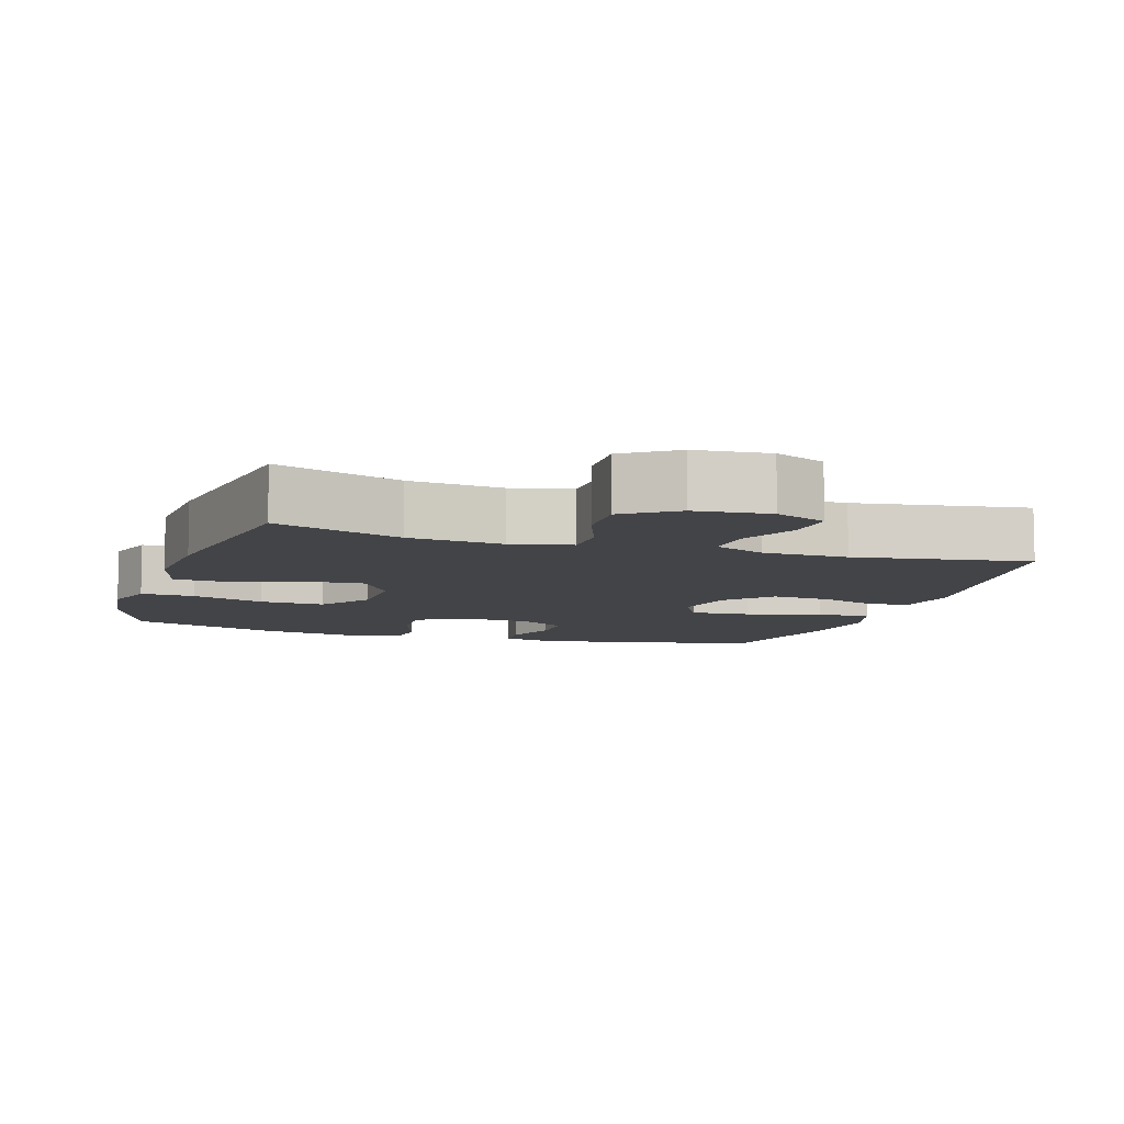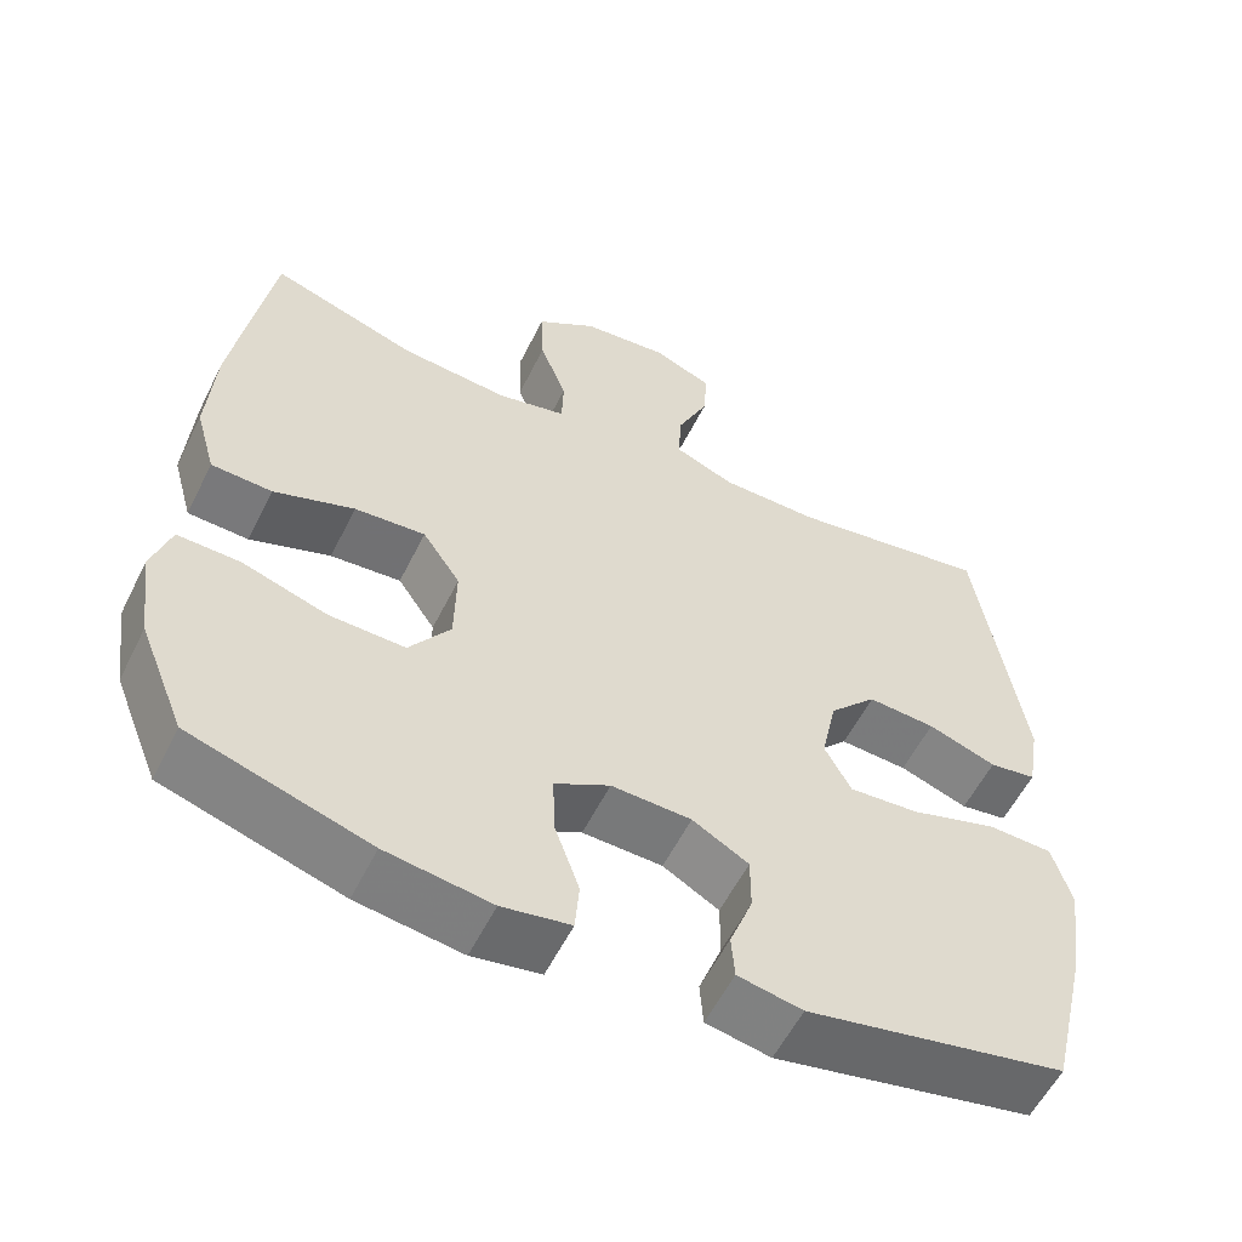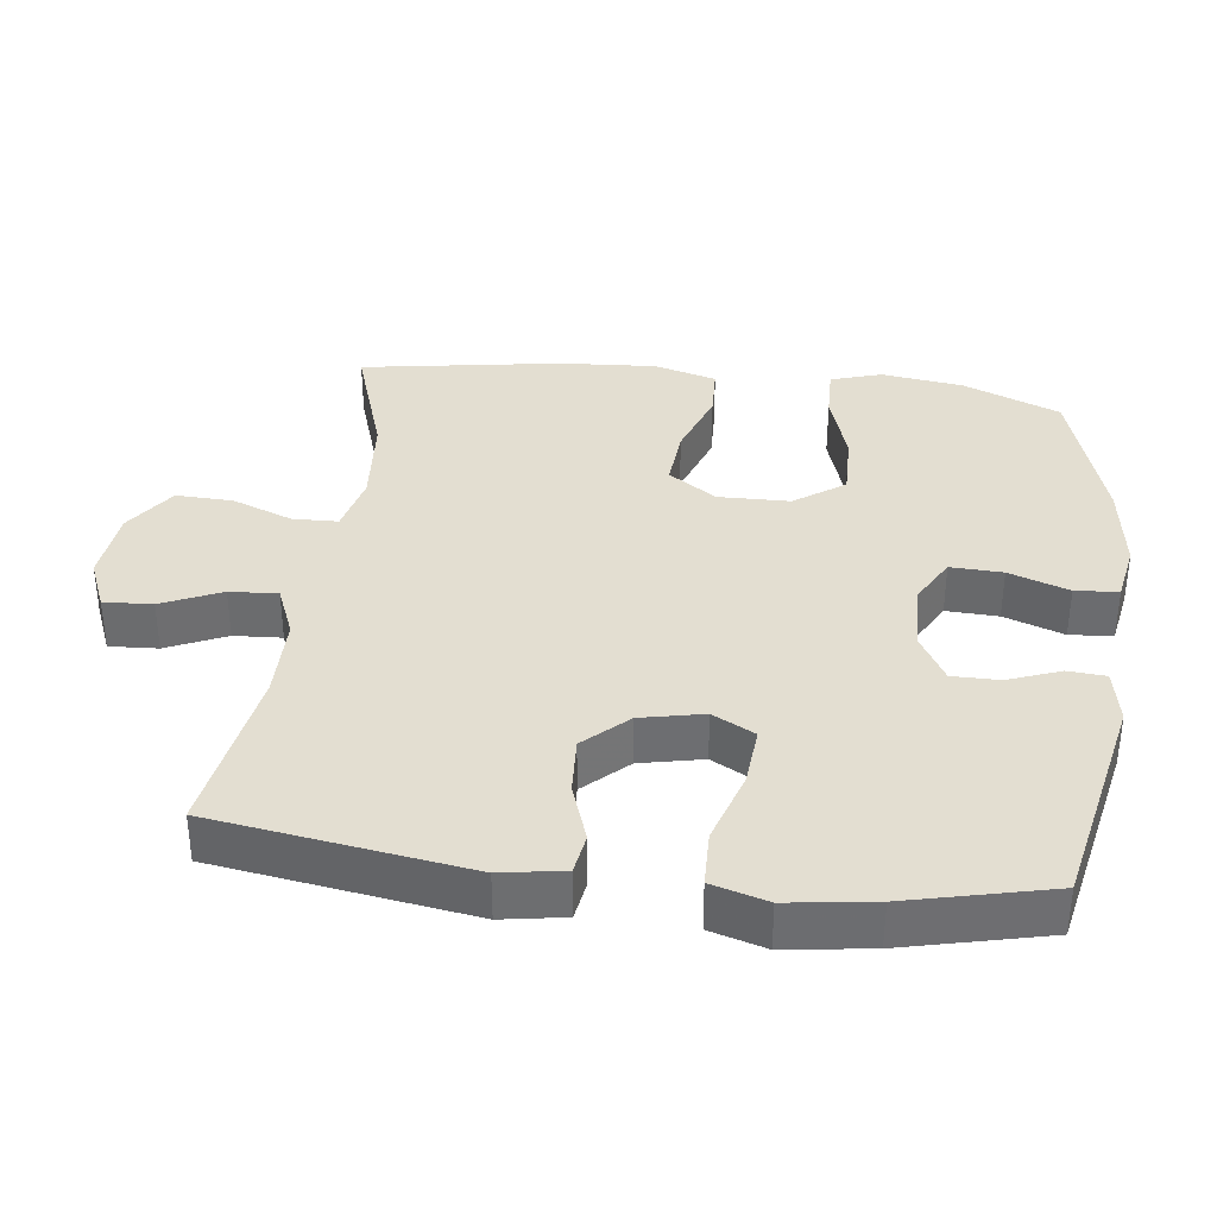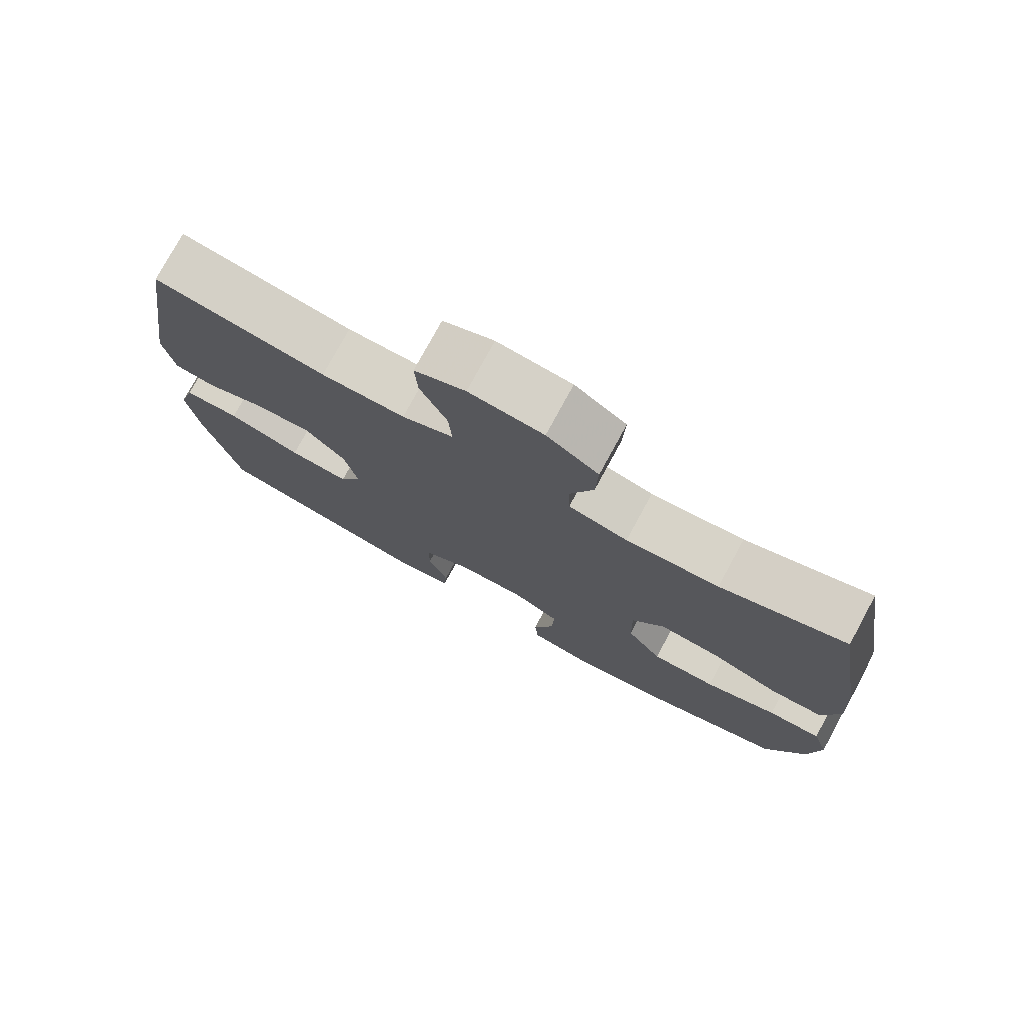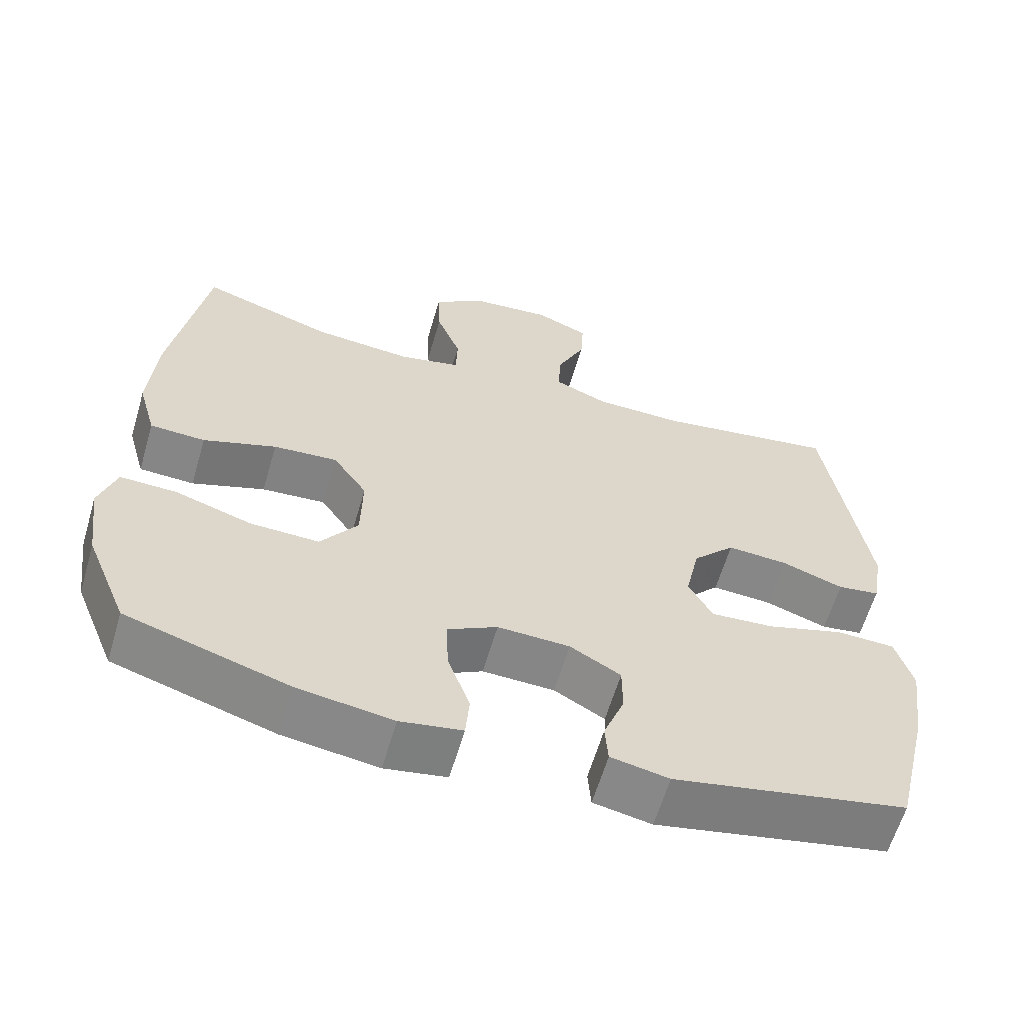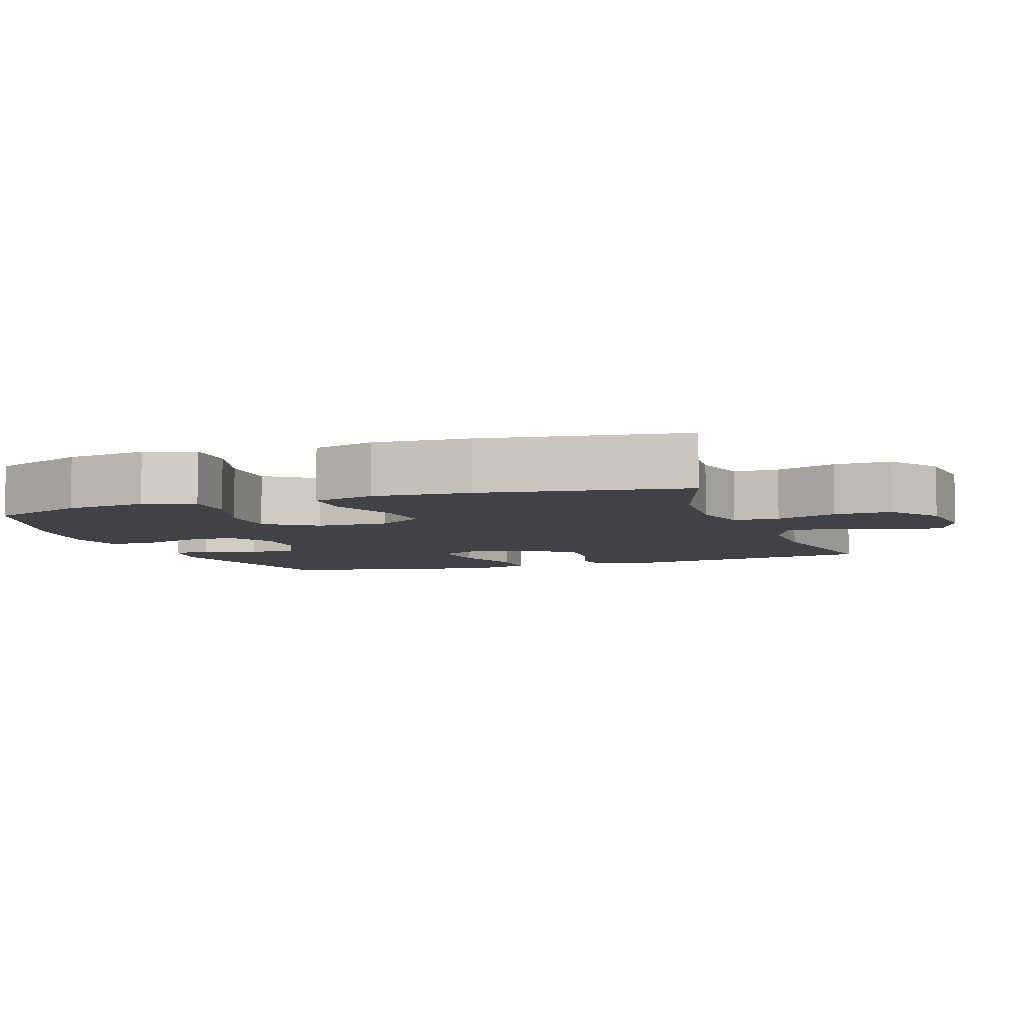
<metadata>
{"format":"obj","ext":"obj","renderer":"f3d","projection":"perspective","resolution":1024,"background":"white","views":[{"elev":-8.3,"azim":-18.0,"up":"+Y"},{"elev":-57.1,"azim":-26.3,"up":"+Z"},{"elev":36.0,"azim":97.1,"up":"+Y"},{"elev":76.8,"azim":-151.5,"up":"+Z"},{"elev":-61.8,"azim":-16.4,"up":"+Z"},{"elev":-6.1,"azim":-70.7,"up":"+Y"}]}
</metadata>
<code>
v -0.5 0.07 0.5
v -0.322 0.07 0.441
v -0.19 0.07 0.43
v -0.106 0.07 0.45
v -0.104 0.07 0.514
v -0.137 0.07 0.6
v -0.14 0.07 0.681
v -0.067 0.07 0.731
v 0.038 0.07 0.742
v 0.11 0.07 0.712
v 0.106 0.07 0.643
v 0.068 0.07 0.559
v 0.064 0.07 0.491
v 0.137 0.07 0.461
v 0.256 0.07 0.46
v 0.5 0.07 0.5
v 0.555 0.07 0.14
v 0.54 0.07 0.051
v 0.483 0.07 0.042
v 0.4 0.07 0.071
v 0.318 0.07 0.076
v 0.261 0.07 0.015
v 0.242 0.07 -0.074
v 0.274 0.07 -0.134
v 0.359 0.07 -0.127
v 0.463 0.07 -0.094
v 0.542 0.07 -0.096
v 0.565 0.07 -0.175
v 0.548 0.07 -0.297
v 0.5 0.07 -0.5
v 0.186 0.07 -0.565
v 0.108 0.07 -0.55
v 0.104 0.07 -0.496
v 0.132 0.07 -0.422
v 0.132 0.07 -0.355
v 0.064 0.07 -0.316
v -0.033 0.07 -0.313
v -0.1 0.07 -0.35
v -0.097 0.07 -0.424
v -0.067 0.07 -0.509
v -0.072 0.07 -0.57
v -0.155 0.07 -0.585
v -0.283 0.07 -0.567
v -0.5 0.07 -0.5
v -0.556 0.07 -0.362
v -0.572 0.07 -0.246
v -0.549 0.07 -0.174
v -0.473 0.07 -0.176
v -0.37 0.07 -0.209
v -0.278 0.07 -0.211
v -0.228 0.07 -0.14
v -0.226 0.07 -0.039
v -0.272 0.07 0.029
v -0.358 0.07 0.022
v -0.456 0.07 -0.013
v -0.53 0.07 -0.01
v -0.555 0.07 0.079
v -0.546 0.07 0.215
v -0.5 0 0.5
v -0.322 0 0.441
v -0.19 0 0.43
v -0.106 0 0.45
v -0.104 0 0.514
v -0.137 0 0.6
v -0.14 0 0.681
v -0.067 0 0.731
v 0.038 0 0.742
v 0.11 0 0.712
v 0.106 0 0.643
v 0.068 0 0.559
v 0.064 0 0.491
v 0.137 0 0.461
v 0.256 0 0.46
v 0.5 0 0.5
v 0.555 0 0.14
v 0.54 0 0.051
v 0.483 0 0.042
v 0.4 0 0.071
v 0.318 0 0.076
v 0.261 0 0.015
v 0.242 0 -0.074
v 0.274 0 -0.134
v 0.359 0 -0.127
v 0.463 0 -0.094
v 0.542 0 -0.096
v 0.565 0 -0.175
v 0.548 0 -0.297
v 0.5 0 -0.5
v 0.186 0 -0.565
v 0.108 0 -0.55
v 0.104 0 -0.496
v 0.132 0 -0.422
v 0.132 0 -0.355
v 0.064 0 -0.316
v -0.033 0 -0.313
v -0.1 0 -0.35
v -0.097 0 -0.424
v -0.067 0 -0.509
v -0.072 0 -0.57
v -0.155 0 -0.585
v -0.283 0 -0.567
v -0.5 0 -0.5
v -0.556 0 -0.362
v -0.572 0 -0.246
v -0.549 0 -0.174
v -0.473 0 -0.176
v -0.37 0 -0.209
v -0.278 0 -0.211
v -0.228 0 -0.14
v -0.226 0 -0.039
v -0.272 0 0.029
v -0.358 0 0.022
v -0.456 0 -0.013
v -0.53 0 -0.01
v -0.555 0 0.079
v -0.546 0 0.215
f 58 1 2
f 57 58 2
f 56 57 2
f 55 56 2
f 54 55 2
f 53 54 2 3
f 52 53 3 4
f 51 52 4
f 47 48 49
f 46 47 49
f 45 46 49
f 44 45 49
f 43 44 49
f 42 43 49
f 41 42 49
f 40 41 49
f 39 40 49
f 38 39 49 50
f 37 38 50 51
f 32 33 34
f 31 32 34
f 30 31 34
f 29 30 34
f 28 29 34
f 27 28 34
f 26 27 34
f 25 26 34
f 24 25 34 35
f 23 24 35 36
f 18 19 20
f 17 18 20
f 16 17 20
f 15 16 20
f 14 15 20 21
f 13 14 21 22
f 10 11 12
f 9 10 12
f 8 9 12
f 7 8 12
f 6 7 12
f 5 6 12
f 4 5 12 13
f 36 37 51
f 23 36 51
f 22 23 51
f 13 22 51
f 4 13 51
f 60 59 116
f 60 116 115
f 60 115 114
f 60 114 113
f 60 113 112
f 61 60 112 111
f 62 61 111 110
f 62 110 109
f 107 106 105
f 107 105 104
f 107 104 103
f 107 103 102
f 107 102 101
f 107 101 100
f 107 100 99
f 107 99 98
f 107 98 97
f 108 107 97 96
f 109 108 96 95
f 92 91 90
f 92 90 89
f 92 89 88
f 92 88 87
f 92 87 86
f 92 86 85
f 92 85 84
f 92 84 83
f 93 92 83 82
f 94 93 82 81
f 78 77 76
f 78 76 75
f 78 75 74
f 78 74 73
f 79 78 73 72
f 80 79 72 71
f 70 69 68
f 70 68 67
f 70 67 66
f 70 66 65
f 70 65 64
f 70 64 63
f 71 70 63 62
f 109 95 94
f 109 94 81
f 109 81 80
f 109 80 71
f 109 71 62
f 1 59 60 2
f 2 60 61 3
f 3 61 62 4
f 4 62 63 5
f 5 63 64 6
f 6 64 65 7
f 7 65 66 8
f 8 66 67 9
f 9 67 68 10
f 10 68 69 11
f 11 69 70 12
f 12 70 71 13
f 13 71 72 14
f 14 72 73 15
f 15 73 74 16
f 16 74 75 17
f 17 75 76 18
f 18 76 77 19
f 19 77 78 20
f 20 78 79 21
f 21 79 80 22
f 22 80 81 23
f 23 81 82 24
f 24 82 83 25
f 25 83 84 26
f 26 84 85 27
f 27 85 86 28
f 28 86 87 29
f 29 87 88 30
f 30 88 89 31
f 31 89 90 32
f 32 90 91 33
f 33 91 92 34
f 34 92 93 35
f 35 93 94 36
f 36 94 95 37
f 37 95 96 38
f 38 96 97 39
f 39 97 98 40
f 40 98 99 41
f 41 99 100 42
f 42 100 101 43
f 43 101 102 44
f 44 102 103 45
f 45 103 104 46
f 46 104 105 47
f 47 105 106 48
f 48 106 107 49
f 49 107 108 50
f 50 108 109 51
f 51 109 110 52
f 52 110 111 53
f 53 111 112 54
f 54 112 113 55
f 55 113 114 56
f 56 114 115 57
f 57 115 116 58
f 58 116 59 1

</code>
